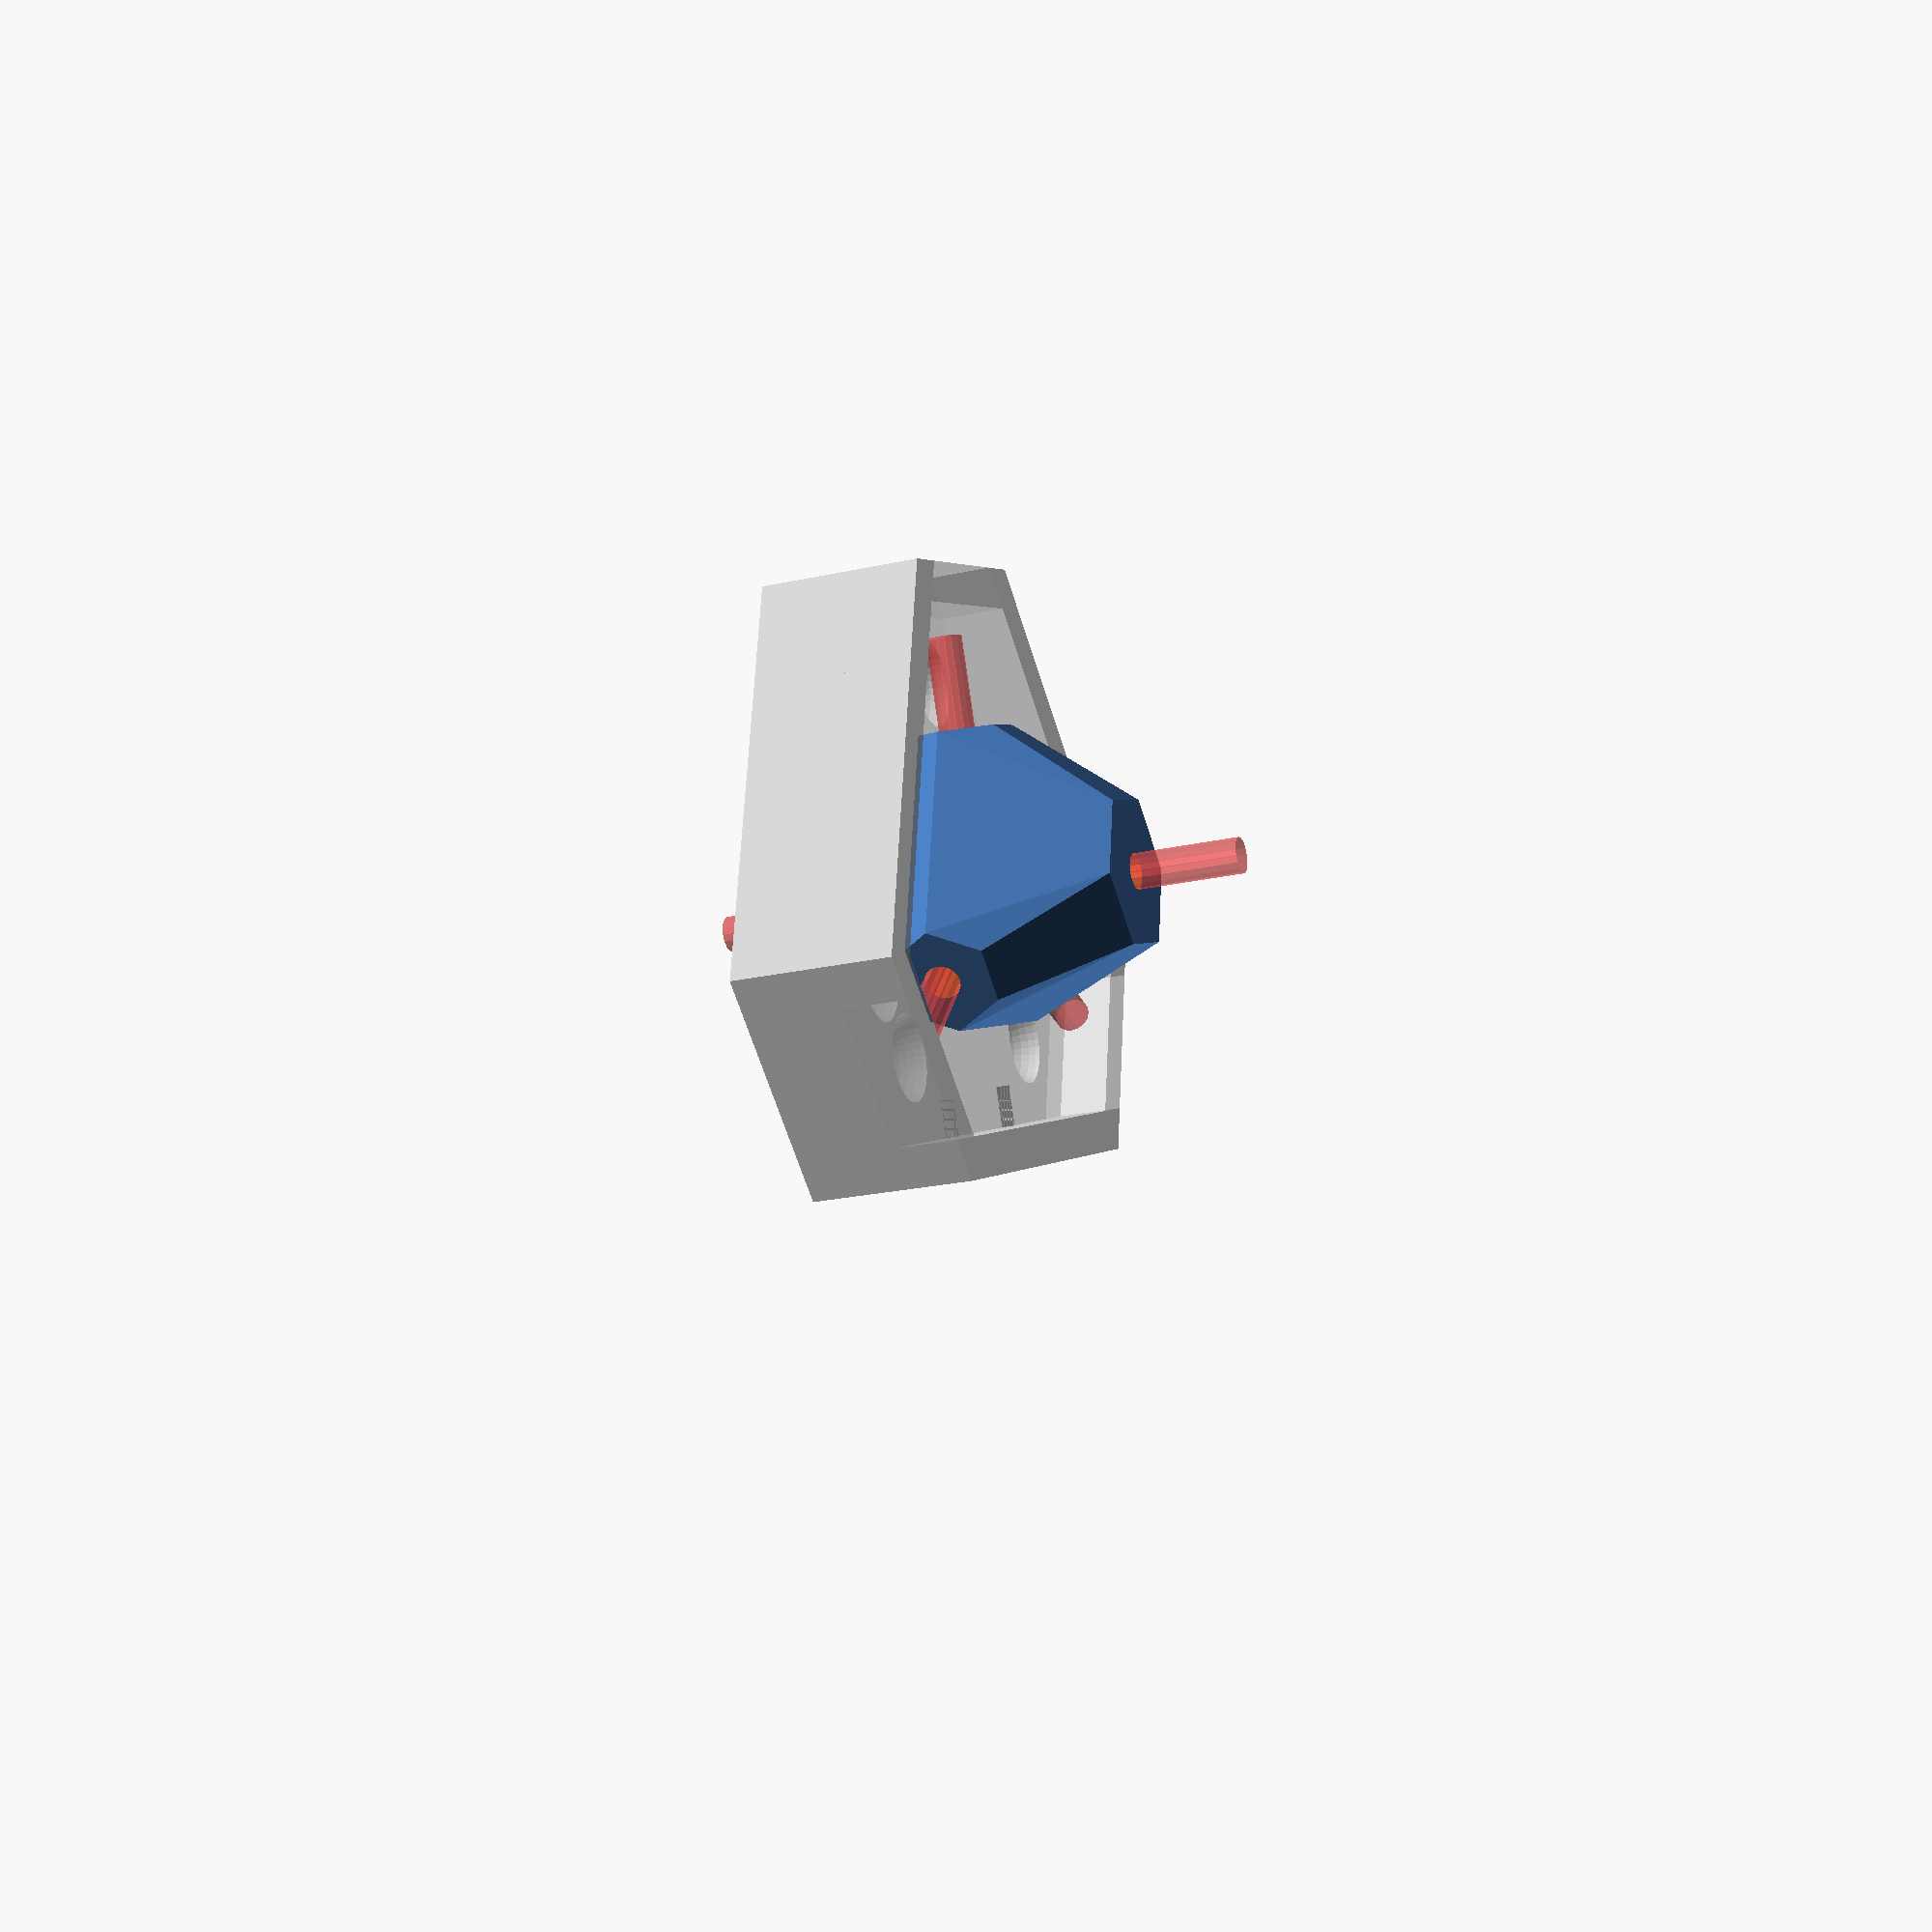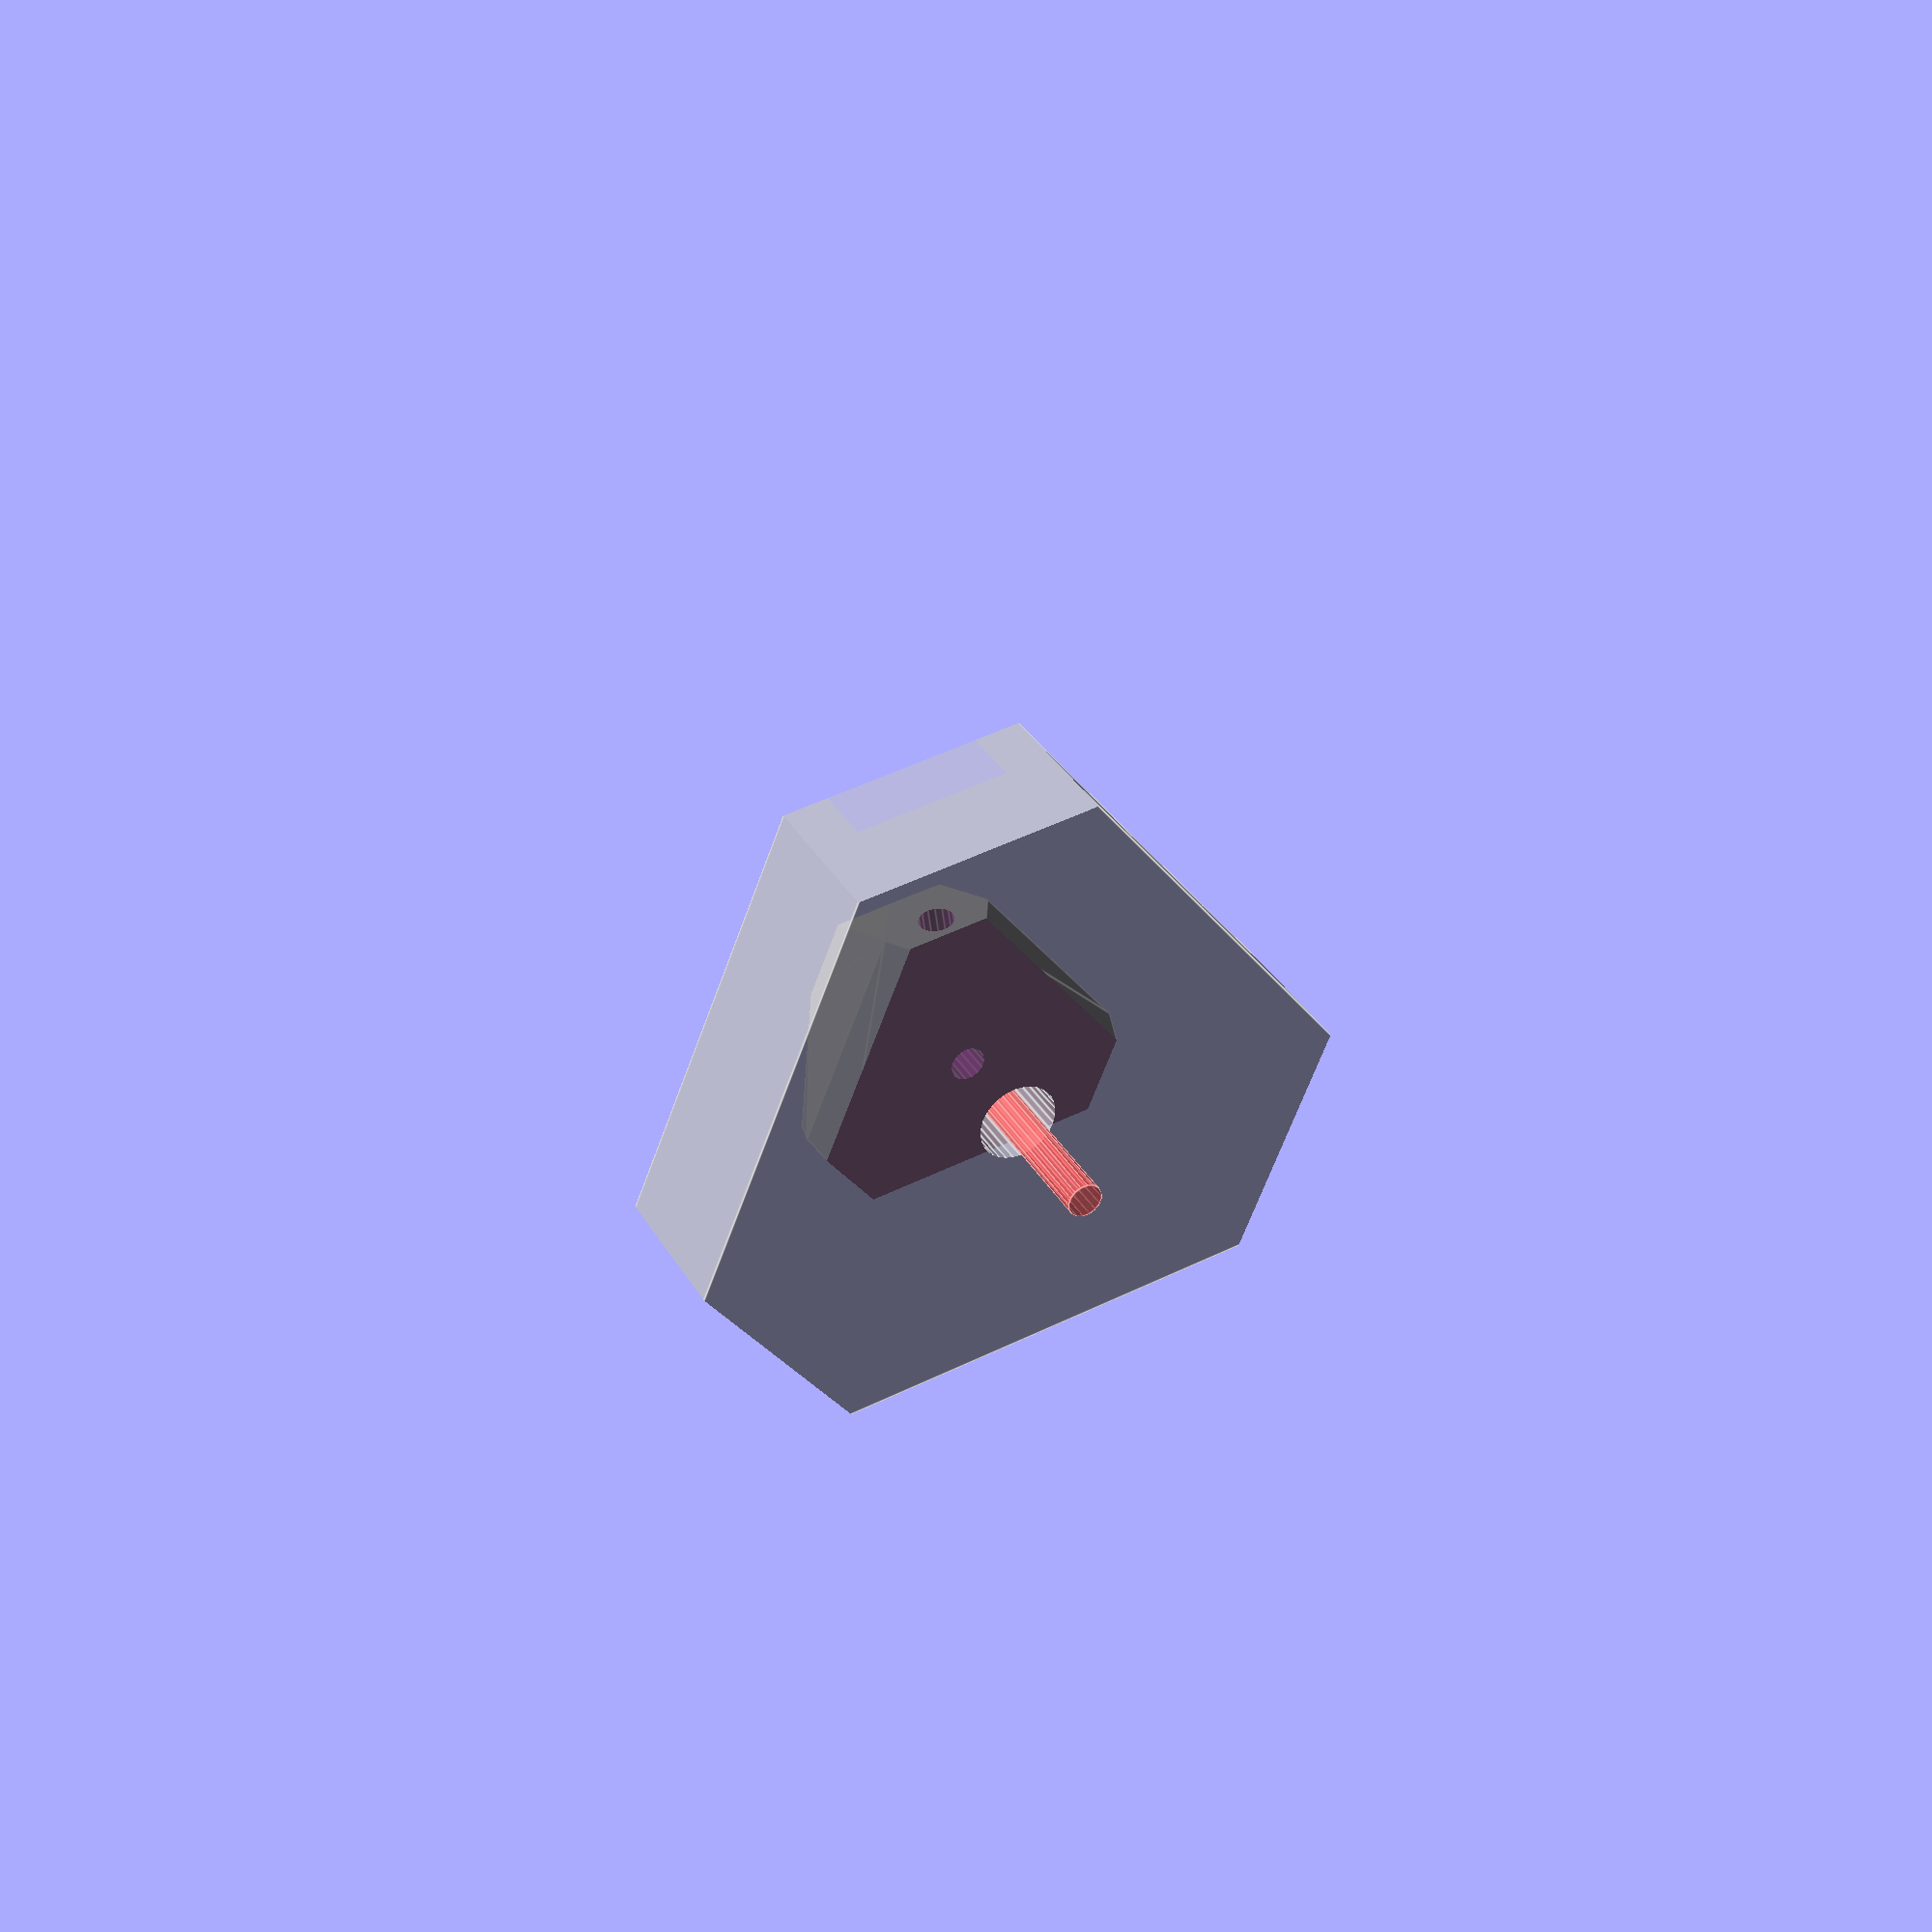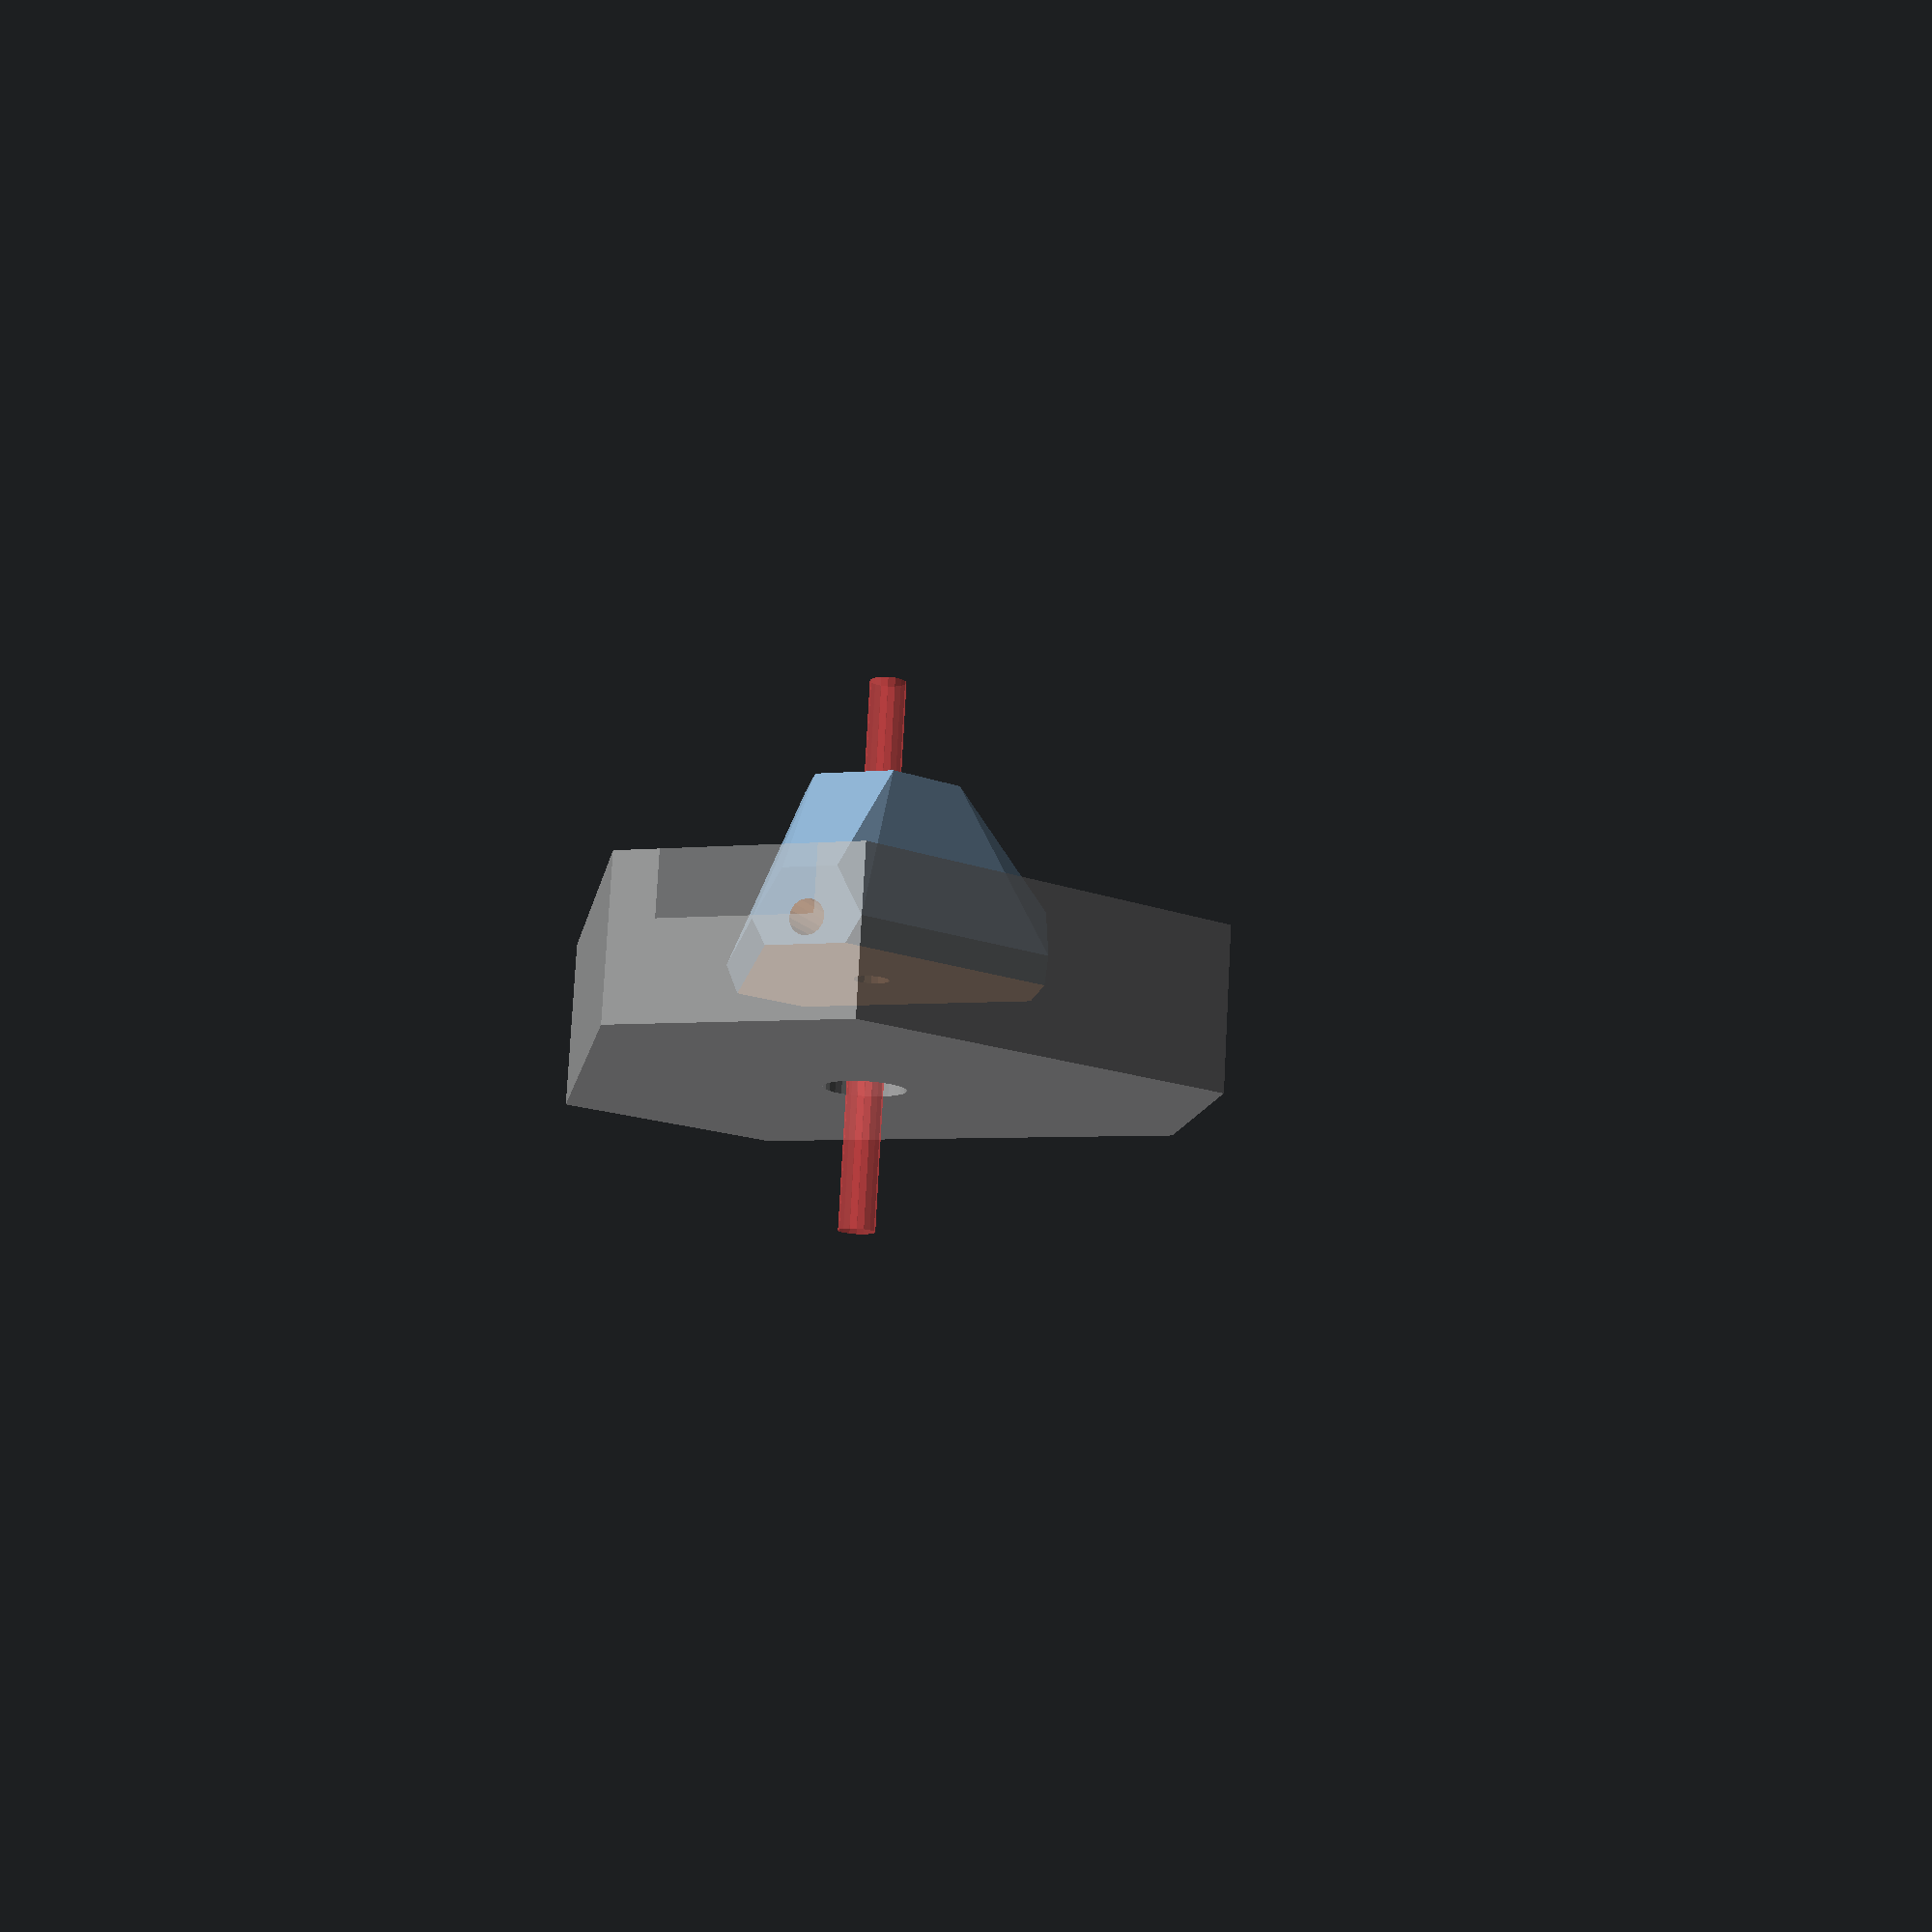
<openscad>
// sketch for low-impact surface probe switch
// Aaron Birenboim   nov14

// low accuracy... but high repeatability version
// of a CNC probe

magRad=8;  // radius of magnet group

sphereDiam = 3.0;  // new set of spheres appears to be true 3.0mm
bitDiam = 1.12;  // 3/64" drill bit, for rods

module magnetGroup(fuzz=0) {
 for(i=[-120,0,120]) rotate([0,0,i])
   for (a=[-1,1])  translate([1.7*a,-magRad,0])
     sphere(sphereDiam/2+fuzz,$fn=36);   // 3mm bucky balls
}

module magnetMount(notional=false,fuzz=0) {
  // magnets for contacts and alignment
  if (notional) color([0,0.4,0.8]) magnetGroup();

  // magnet base
  difference() {
      translate([0,0,-3.6]) triPlate(6,12+magRad,16+magRad);
      triPlate(10,9+magRad,13+magRad);

    // skip this for actual printed model... 
    //   this is just to see insides easier for display
    if (notional)
      translate([0,0,0.4]) cylinder(r=7+magRad,h=10,$fn=6);
    else // hollow out for magnet spheres
      magnetGroup(disk=disk,fuzz=fuzz);

    // probe pass-through
    translate([0,0,-4]) cylinder(r=1.5,h=5,$fn=32);

    // drill holes for magnet contact wires
    for(a=[-1,1]) translate([a*3,13,.4])
      rotate([90,0,0]) rotate([0,0,-30]) cylinder(r=0.8,h=6,$fn=3);

  }
}

module probeMount(notional=false,fuzz=0) {
  difference() {
    hull() {
      cylinder(r=3,h=6,$fn=6);

      // holders for rods
      for(a=[-120,0,120]) rotate([0,0,a])
        rotate([90,0,0])
        cylinder(r=bitDiam/2+1.5,h=6,$fn=6);

    }

    // chop off bottom of hull a bit
    translate([0,0,-3]) cylinder(r=22,h=3-bitDiam/2-fuzz-.3,$fn=6);

    // drill holes to hold rods
    for(a=[-120,0,120]) rotate([0,0,a])
      #translate([0,-2,0] )rotate([90,0,0])
        cylinder(r=bitDiam/2+fuzz,h=7.5,$fn=16);

    // hole for probe
    #cylinder(r=bitDiam/2+fuzz,h=20,$fn=16,center=true);
  }
}

module triPlate(h=2,r1=8,r2=10) {
  rotate([0,0,30]) intersection() {
    cylinder(r=r1,h=h,$fn=3);
    translate([0,0,-0.1]) rotate([0,0,60]) cylinder(r=r2,h=h+0.2,$fn=3);
  }
}

// parts to be fabricated
//translate([35,0,0])
%magnetMount(fuzz=0.1);//,notional=true);
translate([0,0,1.3])
probeMount(fuzz=0.1);


</openscad>
<views>
elev=202.0 azim=337.5 roll=248.2 proj=p view=solid
elev=325.0 azim=307.4 roll=153.2 proj=p view=edges
elev=101.7 azim=21.2 roll=357.0 proj=p view=solid
</views>
